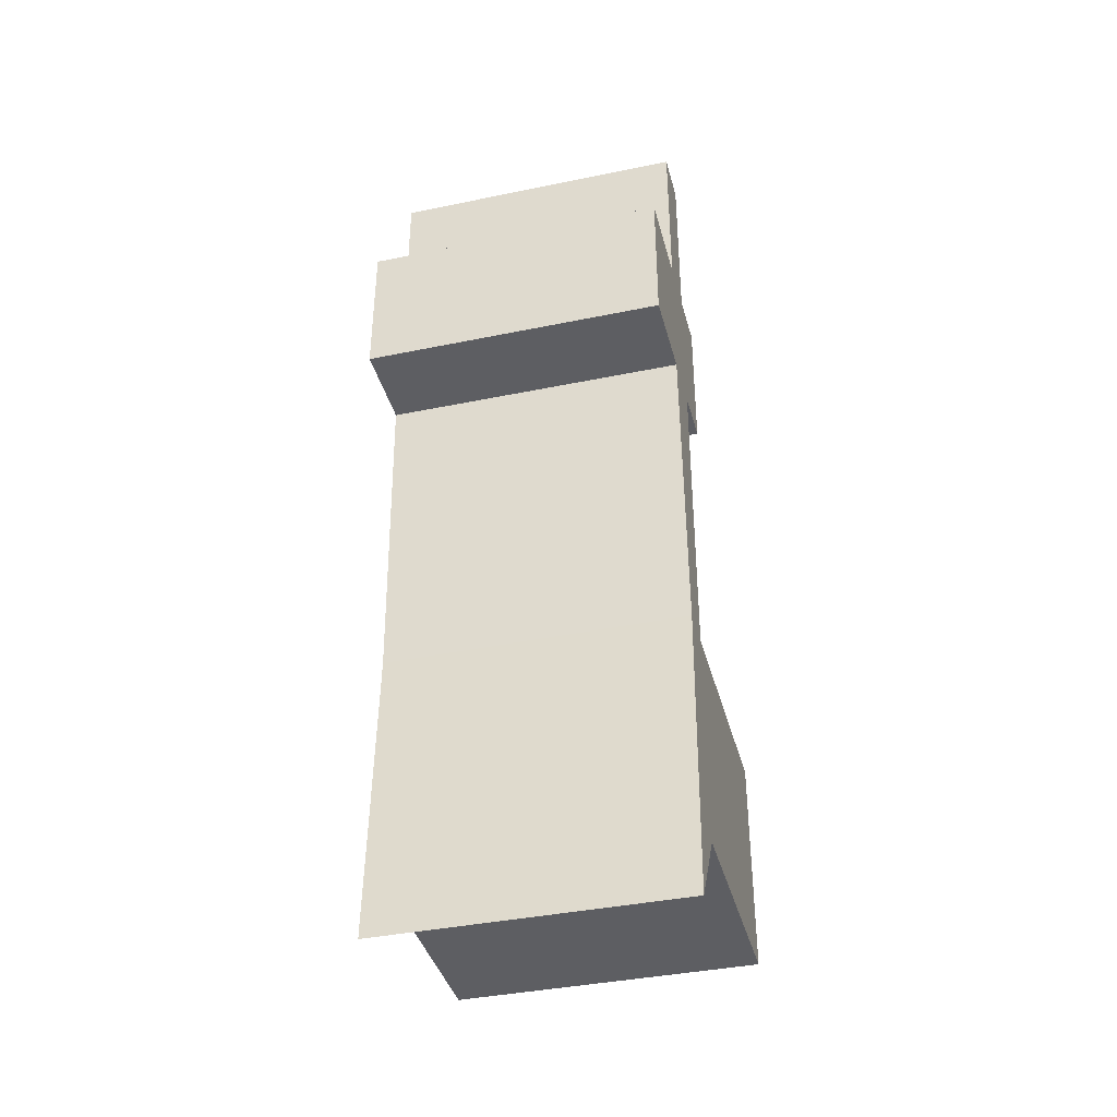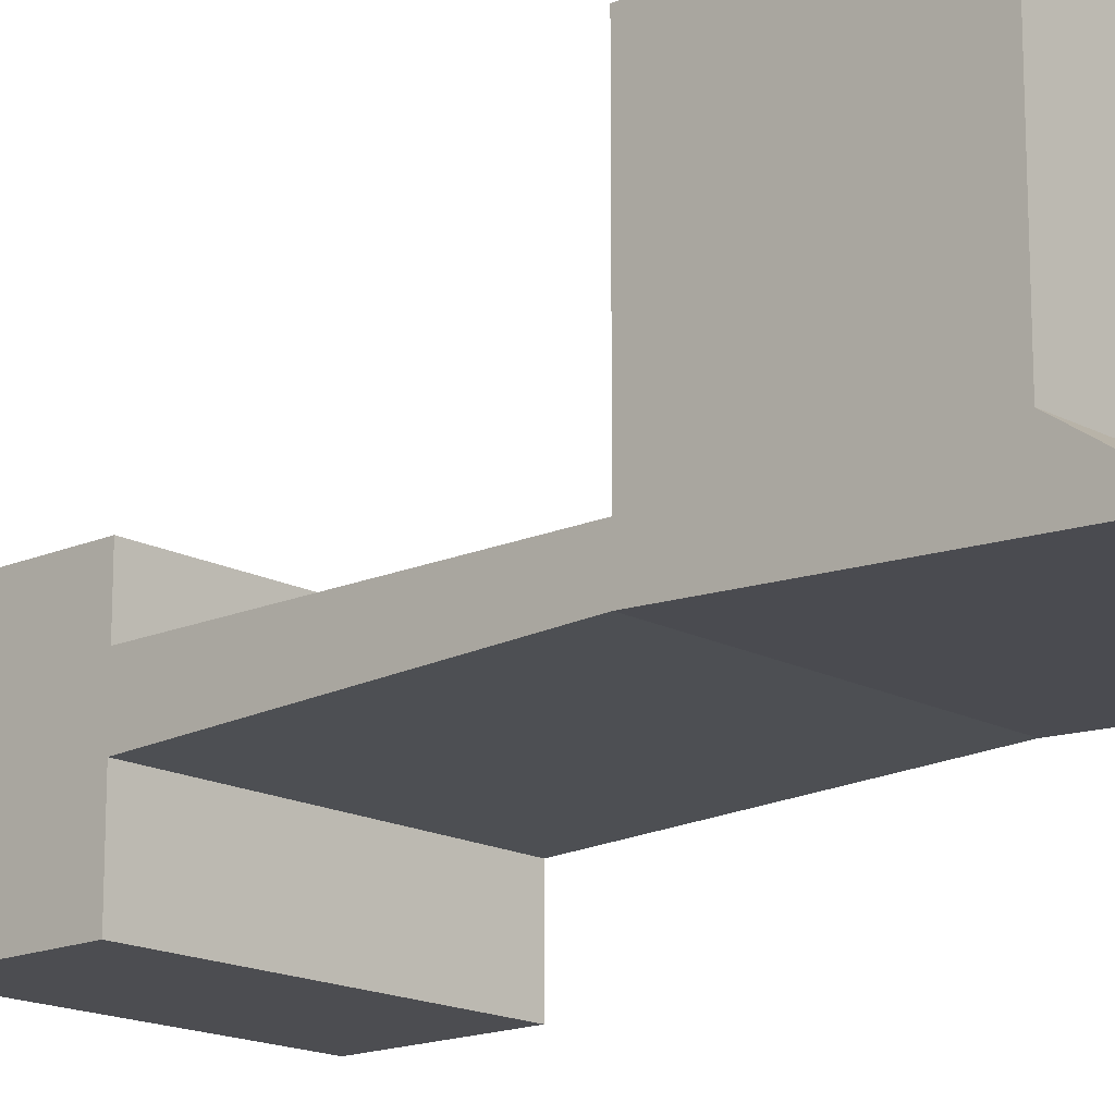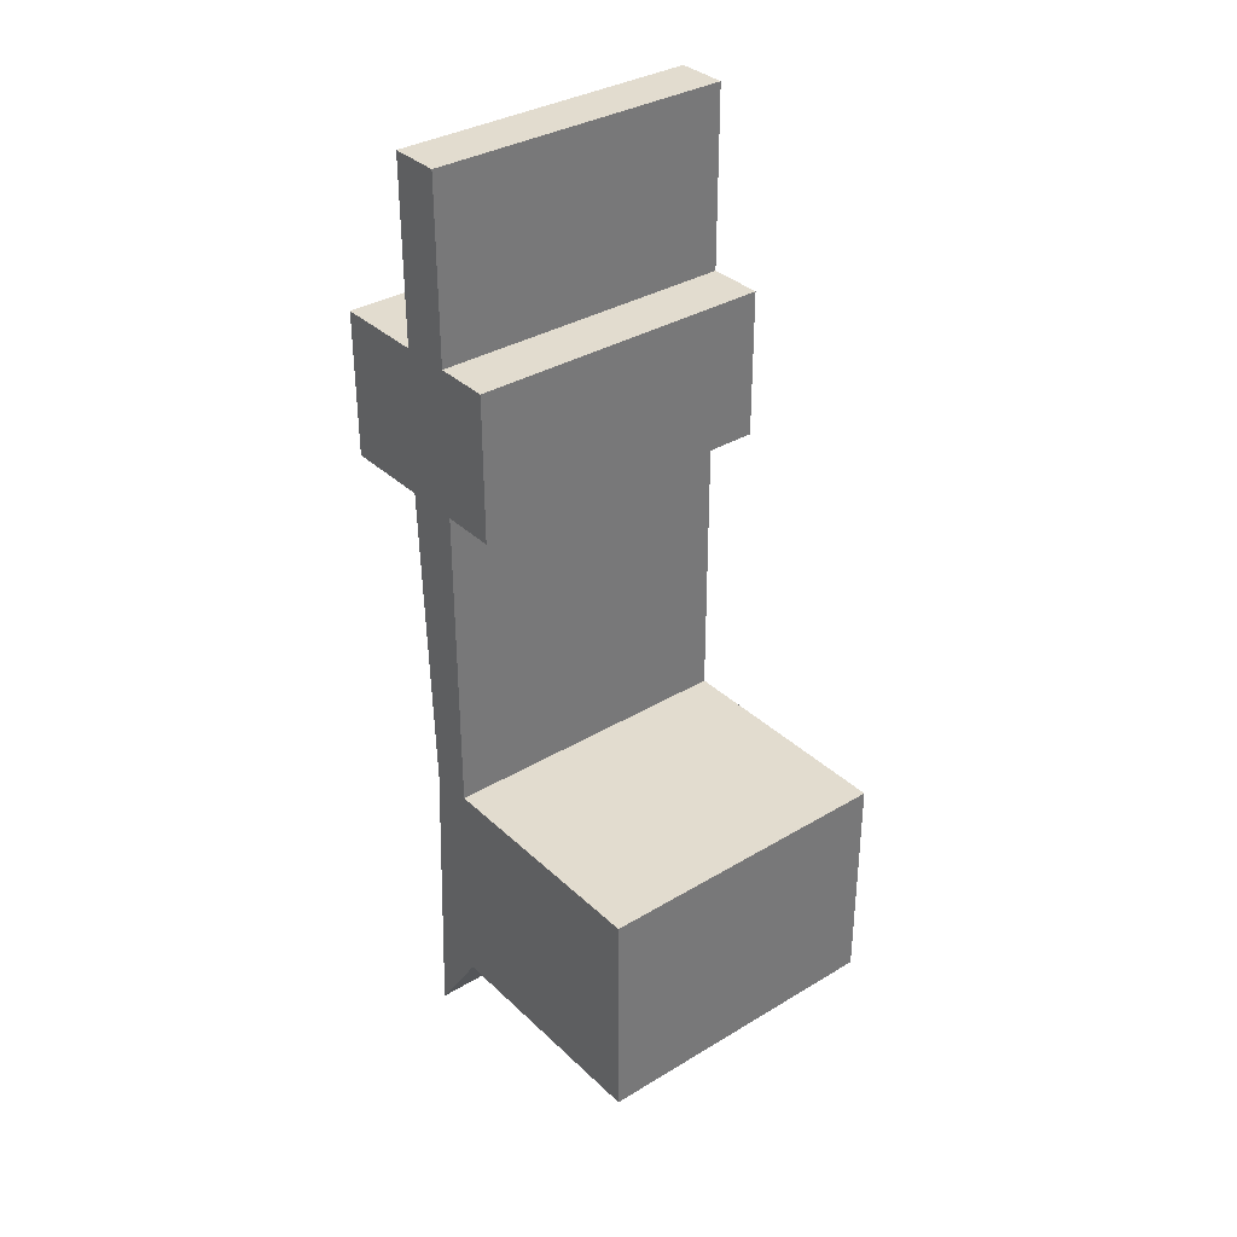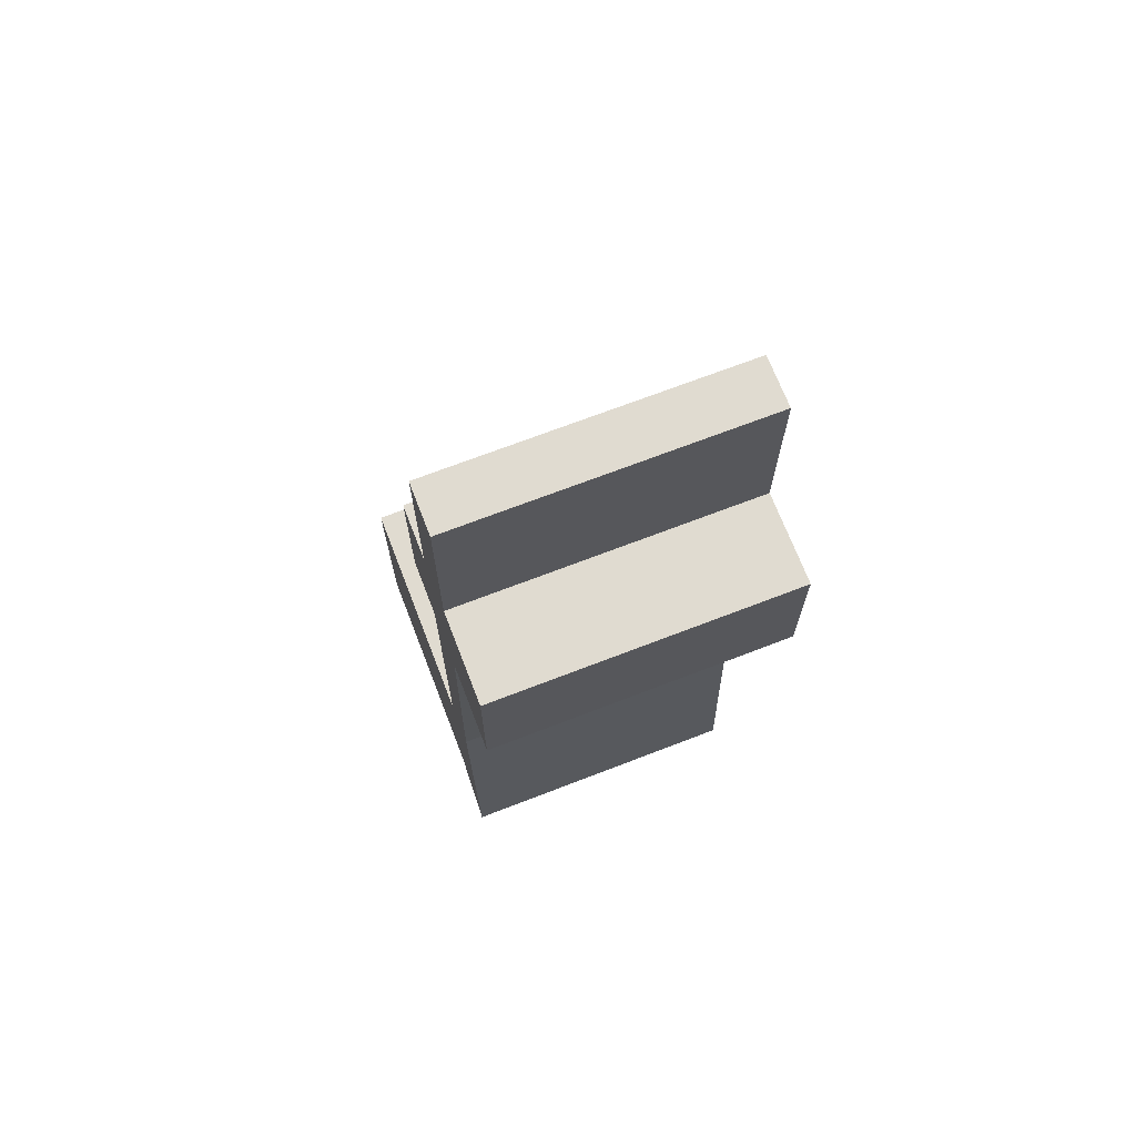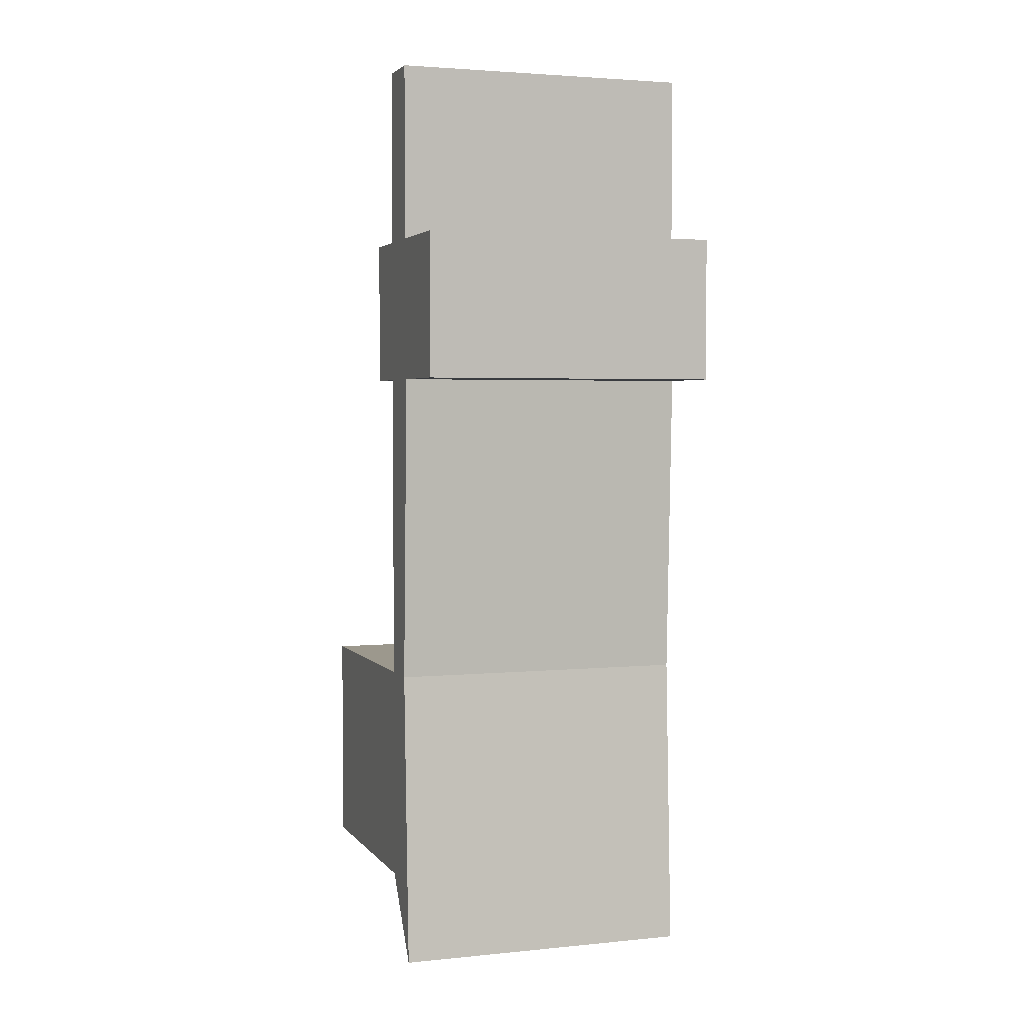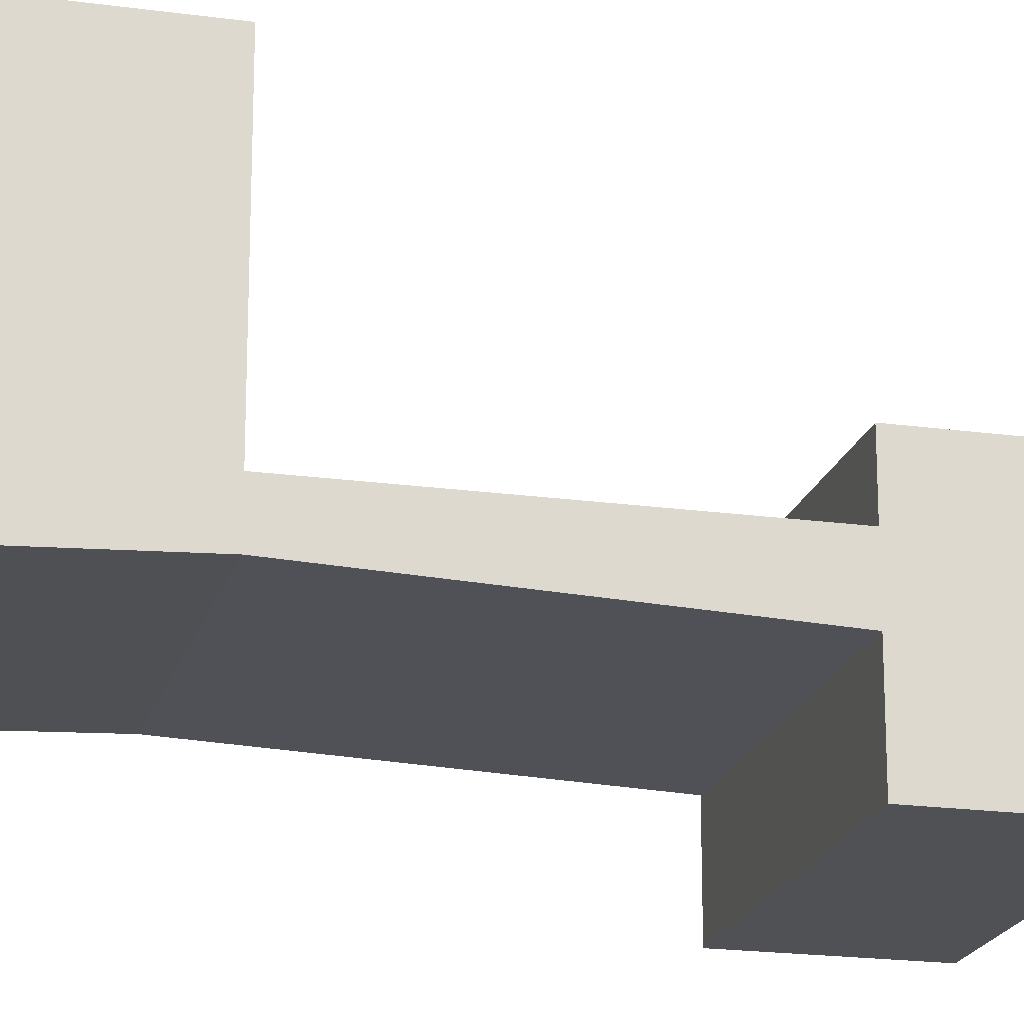
<metadata>
{"format":"obj","ext":"obj","renderer":"f3d","projection":"perspective","resolution":1024,"background":"white","views":[{"elev":-39.0,"azim":14.5,"up":"+Z"},{"elev":-16.2,"azim":132.2,"up":"+Y"},{"elev":34.6,"azim":141.1,"up":"+Z"},{"elev":70.1,"azim":-21.1,"up":"+Z"},{"elev":3.0,"azim":-19.0,"up":"+Z"},{"elev":-19.8,"azim":-104.3,"up":"+Y"}]}
</metadata>
<code>
o 4
g 4
v 0.5 0.6196 -0.5565
v -0.5 0.6196 -0.5565
v 0.5 0.6196 -1.283
v -0.5 0.6196 -1.283
v 0.5 -0.3401 -1.557
v -0.5 -0.3401 -1.557
v 0.5 -0.2935 -0.5565
v -0.5 -0.2935 -0.5565
v 0.5 -0.321 1.557
v -0.5 -0.321 1.557
v -0.5 -0.1562 1.557
v 0.5 -0.1562 1.557
v -0.5 -0.1562 -0.5565
v 0.5 -0.1562 -0.5565
v -0.5 -0.1562 -1.283
v 0.5 -0.1562 -1.283
v -0.5 -0.3209 0.9664
v 0.5 -0.3209 0.9664
v -0.5 -0.1562 0.9664
v 0.5 -0.1562 0.9664
v 0.5 -0.6196 0.9664
v 0.5 -0.6196 0.4838
v -0.5 -0.6196 0.4838
v -0.5 -0.6196 0.9664
v 0.5 -0.3337 0.4838
v -0.5 -0.3337 0.4838
v -0.5 -0.1562 0.4838
v 0.5 -0.1562 0.4838
v 0.5 0.02352 0.4838
v 0.5 0.02352 0.9664
v -0.5 0.02352 0.9664
v -0.5 0.02352 0.4838
f 3 4 2 1
f 7 8 6 5
f 12 11 10 9
f 1 2 13 14
f 13 15 6 8
f 2 4 15 13
f 6 15 16 5
f 15 4 3 16
f 5 16 14 7
f 16 3 1 14
f 10 17 18 9
f 17 10 11 19
f 12 9 18 20
f 11 12 20 19
f 24 23 22 21
f 26 8 7 25
f 26 17 19 27
f 13 8 26 27
f 28 25 7 14
f 20 18 25 28
f 27 28 14 13
f 31 30 29 32
f 32 29 28 27
f 29 30 20 28
f 31 32 27 19
f 30 31 19 20
f 21 22 25 18
f 24 21 18 17
f 22 23 26 25
f 23 24 17 26

</code>
